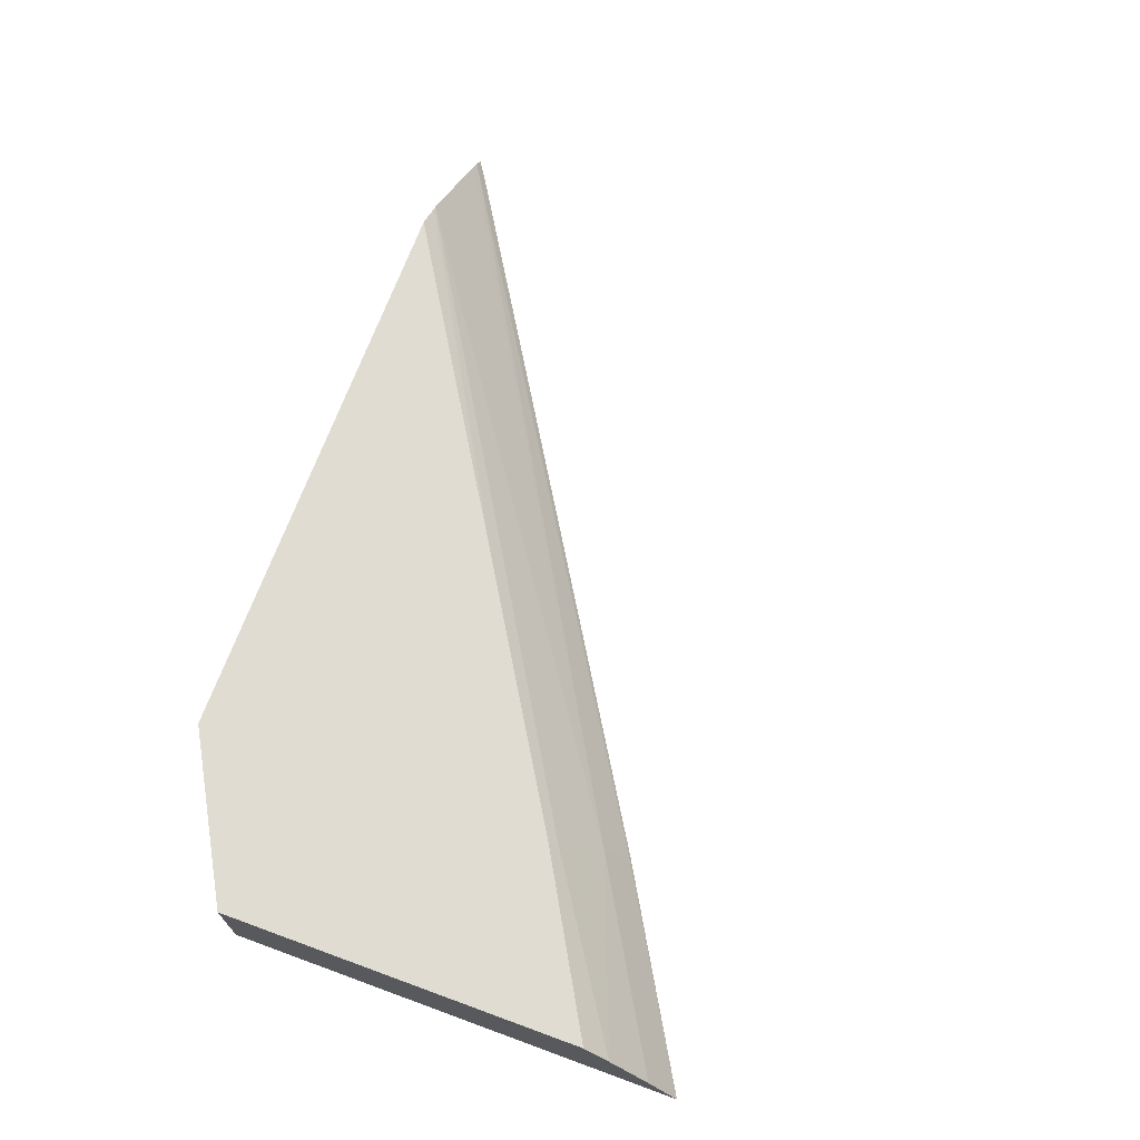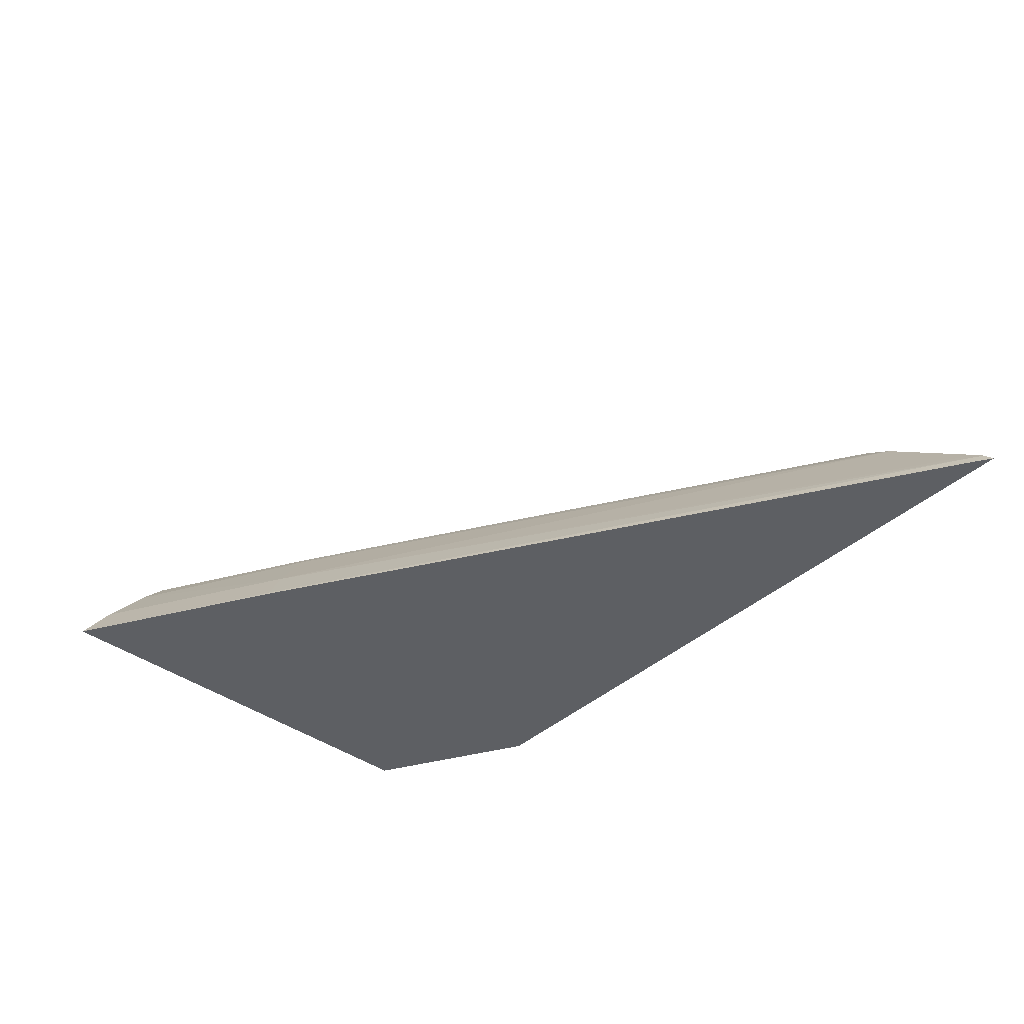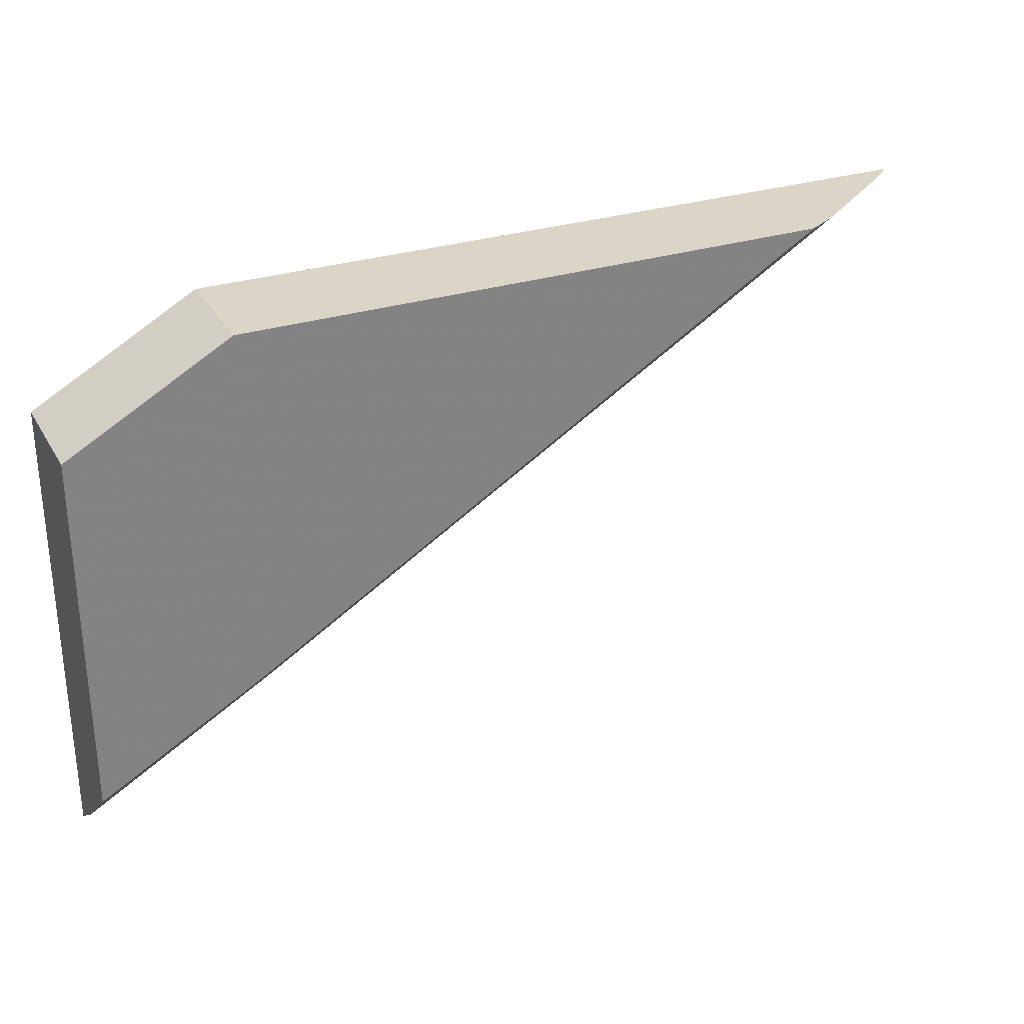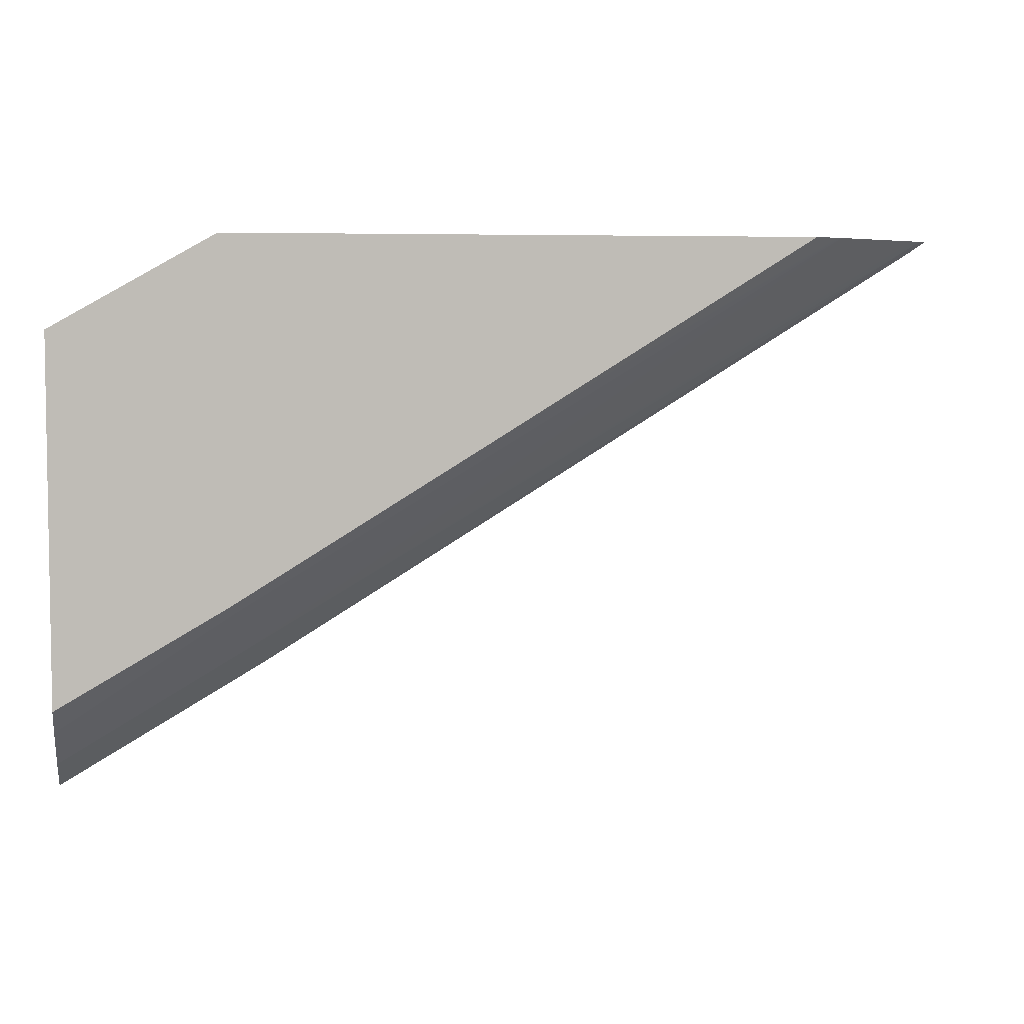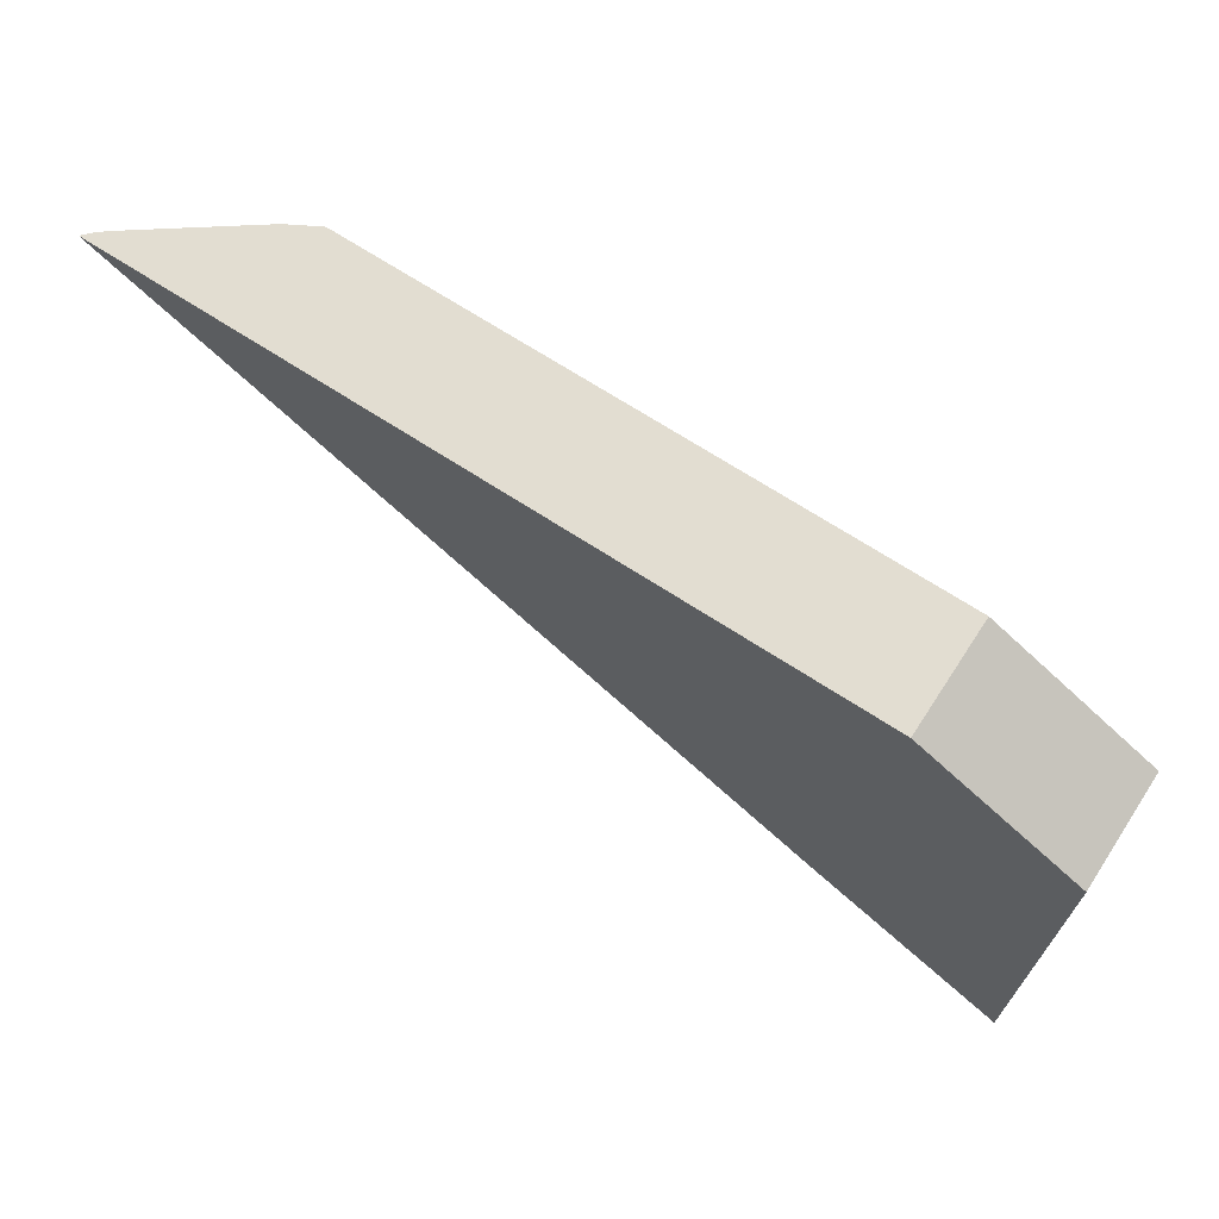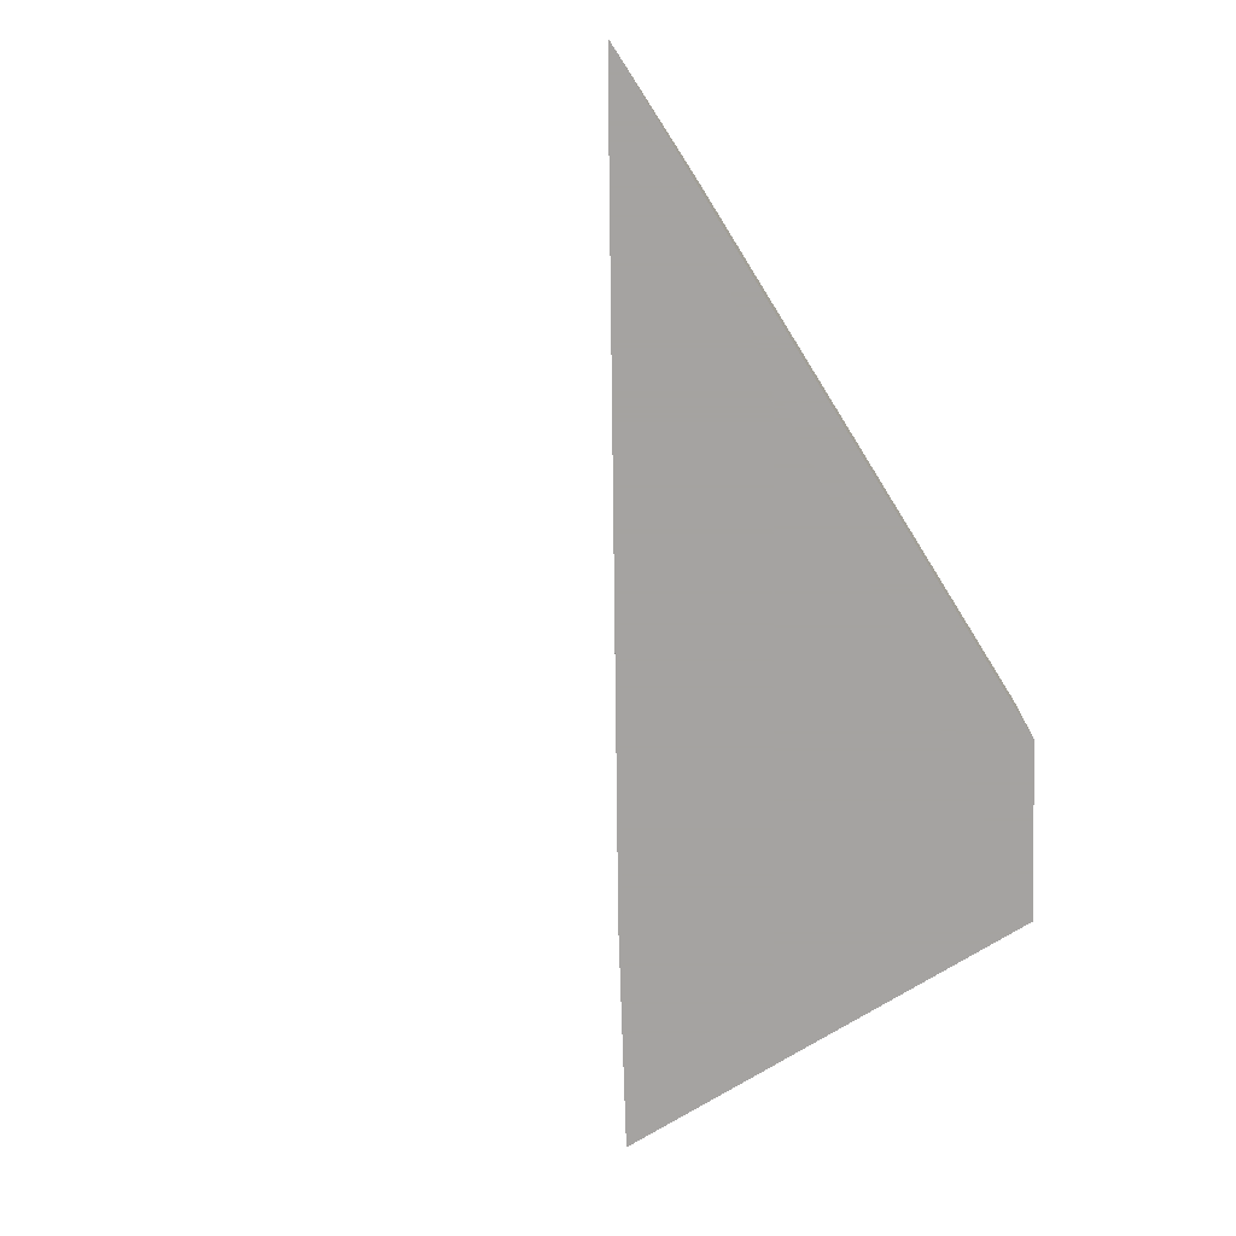
<metadata>
{"format":"obj","ext":"obj","renderer":"f3d","projection":"perspective","resolution":1024,"background":"white","views":[{"elev":69.0,"azim":-69.9,"up":"+Z"},{"elev":-40.2,"azim":48.0,"up":"+Z"},{"elev":29.6,"azim":-24.9,"up":"+Y"},{"elev":5.3,"azim":-9.9,"up":"+Y"},{"elev":68.5,"azim":-146.8,"up":"+Y"},{"elev":-73.1,"azim":122.1,"up":"+Z"}]}
</metadata>
<code>
v 0.01136 -0.008668 -0.0009993
v 0.01128 -0.008668 -0.0009057
v 0.01121 -0.008767 -0.0009993
v 0.004806 -0.008668 -0.0009993
v 0.01118 -0.008668 -0.0008357
v 0.0112 -0.008715 -0.0009024
v 0.01108 -0.008846 -0.0009993
v 0.003386 -0.009469 -0.0009993
v 0.004806 -0.008668 -2.359e-05
v 0.01028 -0.008668 -0.0001776
v 0.005087 -0.01224 -0.0006319
v 0.005191 -0.01243 -0.000972
v 0.005198 -0.01245 -0.0009993
v 0.003386 -0.0135 -0.0009993
v 0.003386 -0.009469 -0.0006546
v 0.003386 -0.009469 -2.359e-05
v 0.009999 -0.008668 -2.359e-05
v 0.01026 -0.008668 -0.0001658
v 0.004901 -0.01189 -0.0001159
v 0.003386 -0.01288 -0.0002425
v 0.003386 -0.01324 -0.0006473
v 0.003386 -0.01332 -0.000759
v 0.003386 -0.0135 -0.000993
v 0.003386 -0.01266 -2.359e-05
v 0.007131 -0.01043 -2.359e-05
v 0.01023 -0.008668 -0.0001528
v 0.004863 -0.01181 -2.359e-05
v 0.004017 -0.0123 -2.359e-05
f 1 2 3
f 1 3 7
f 1 7 13
f 1 13 14
f 1 14 8
f 1 8 4
f 1 4 9
f 1 9 17
f 1 17 26
f 1 26 18
f 1 18 10
f 1 10 5
f 1 5 2
f 2 5 6
f 2 6 3
f 3 6 7
f 4 8 15
f 4 15 9
f 5 10 11
f 5 11 6
f 6 11 12
f 6 12 13
f 6 13 7
f 8 14 23
f 8 23 22
f 8 22 21
f 8 21 20
f 8 20 24
f 8 24 16
f 8 16 15
f 9 15 16
f 9 16 24
f 9 24 28
f 9 28 27
f 9 27 25
f 9 25 17
f 10 18 19
f 10 19 11
f 11 19 20
f 11 20 21
f 11 21 12
f 12 21 22
f 12 22 23
f 12 23 14
f 12 14 13
f 17 25 26
f 18 26 25
f 18 25 27
f 18 27 19
f 19 27 28
f 19 28 20
f 20 28 24

</code>
